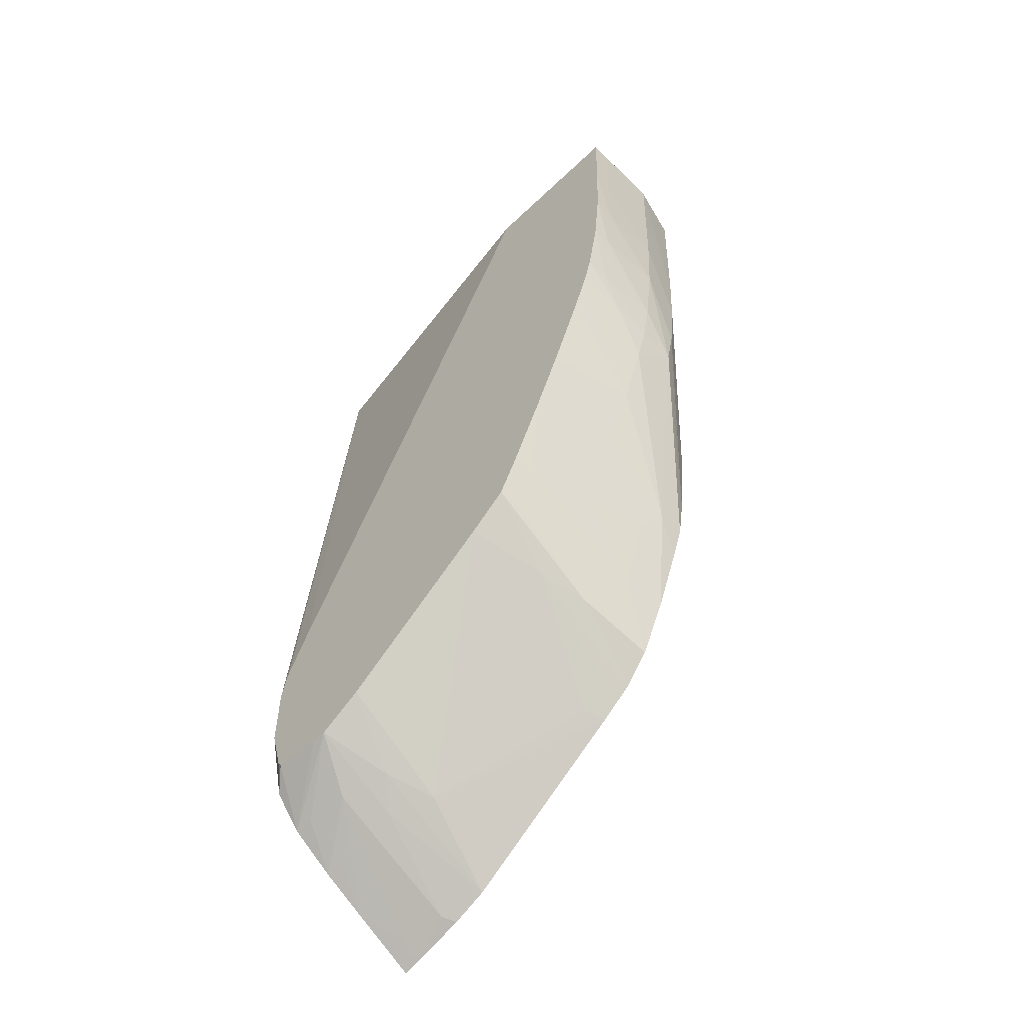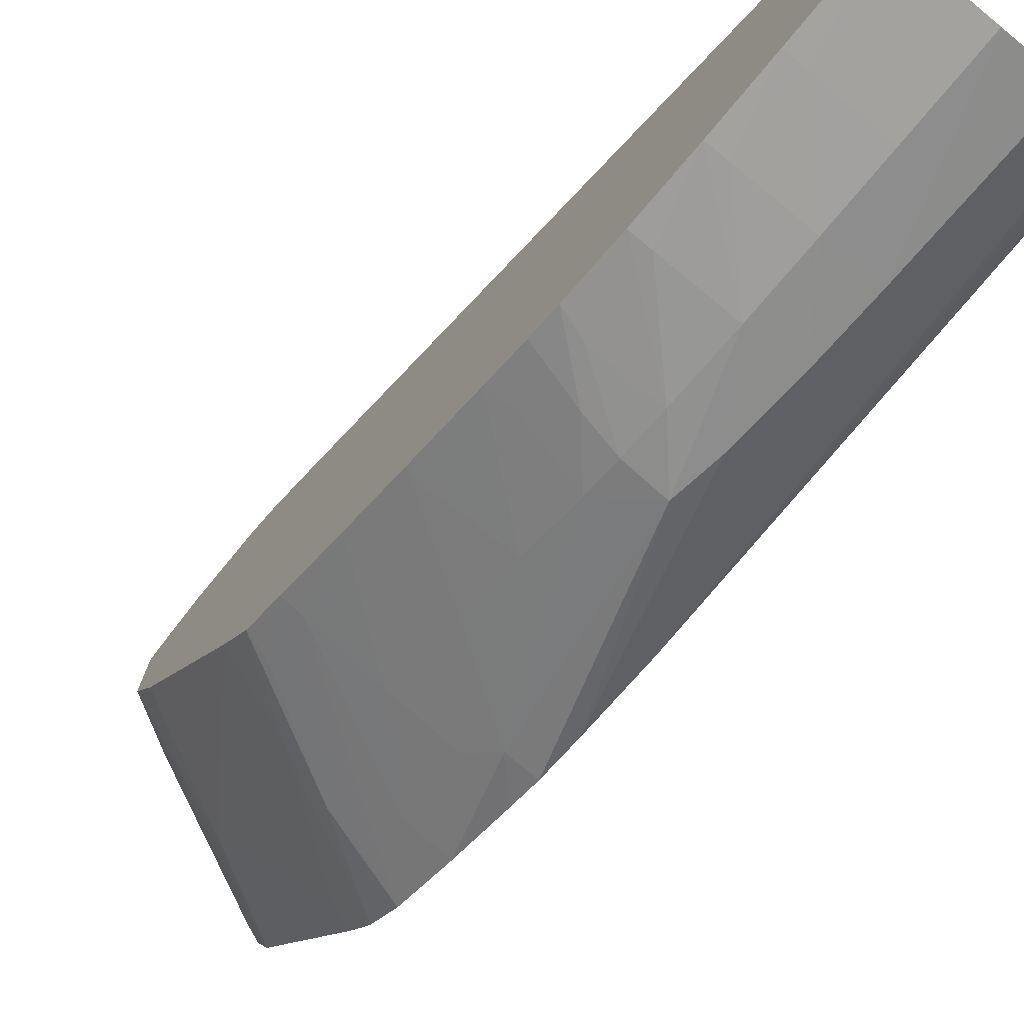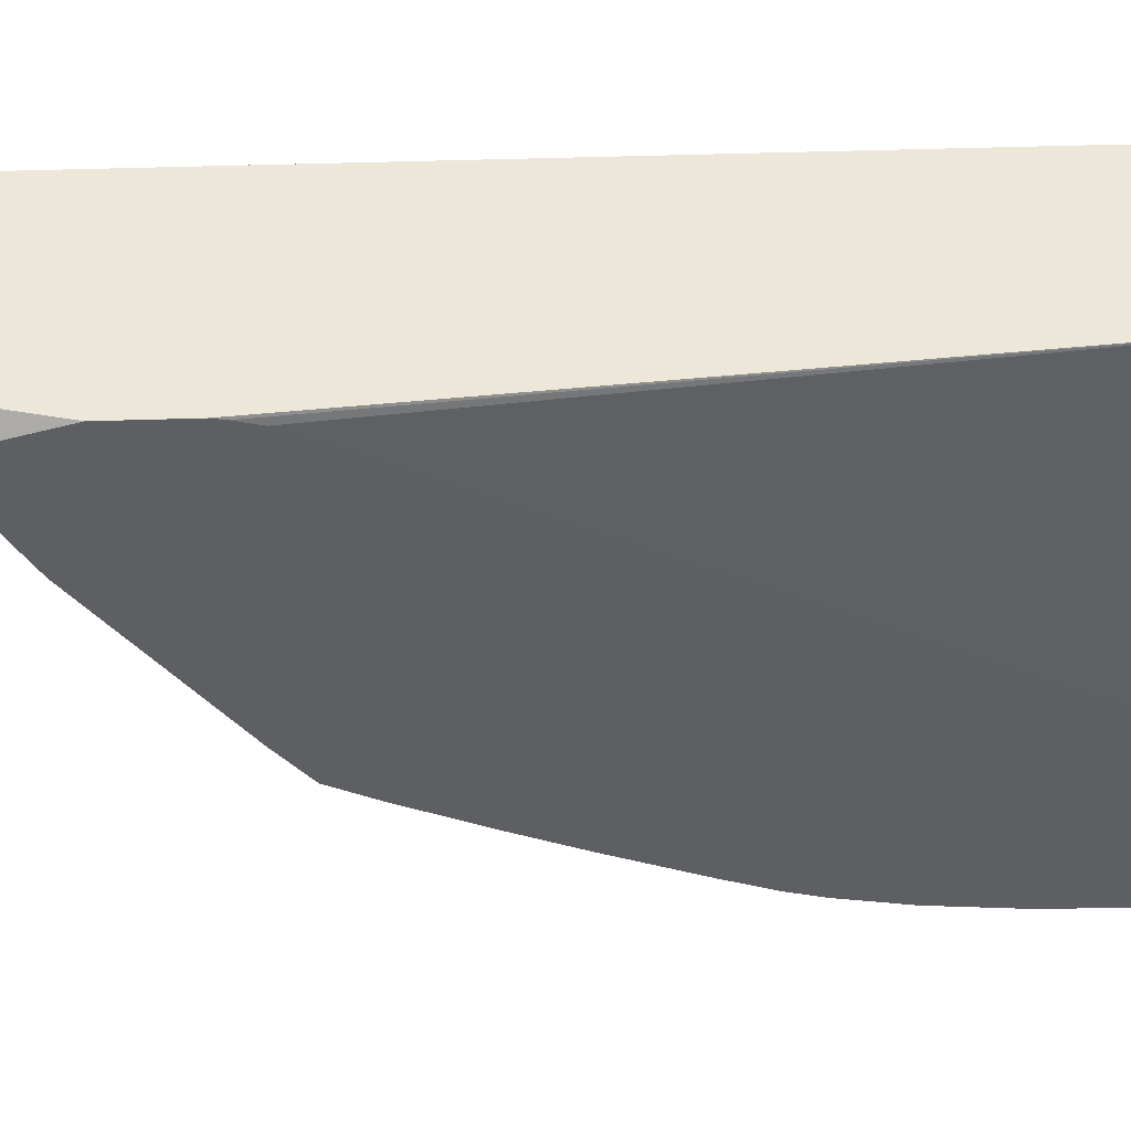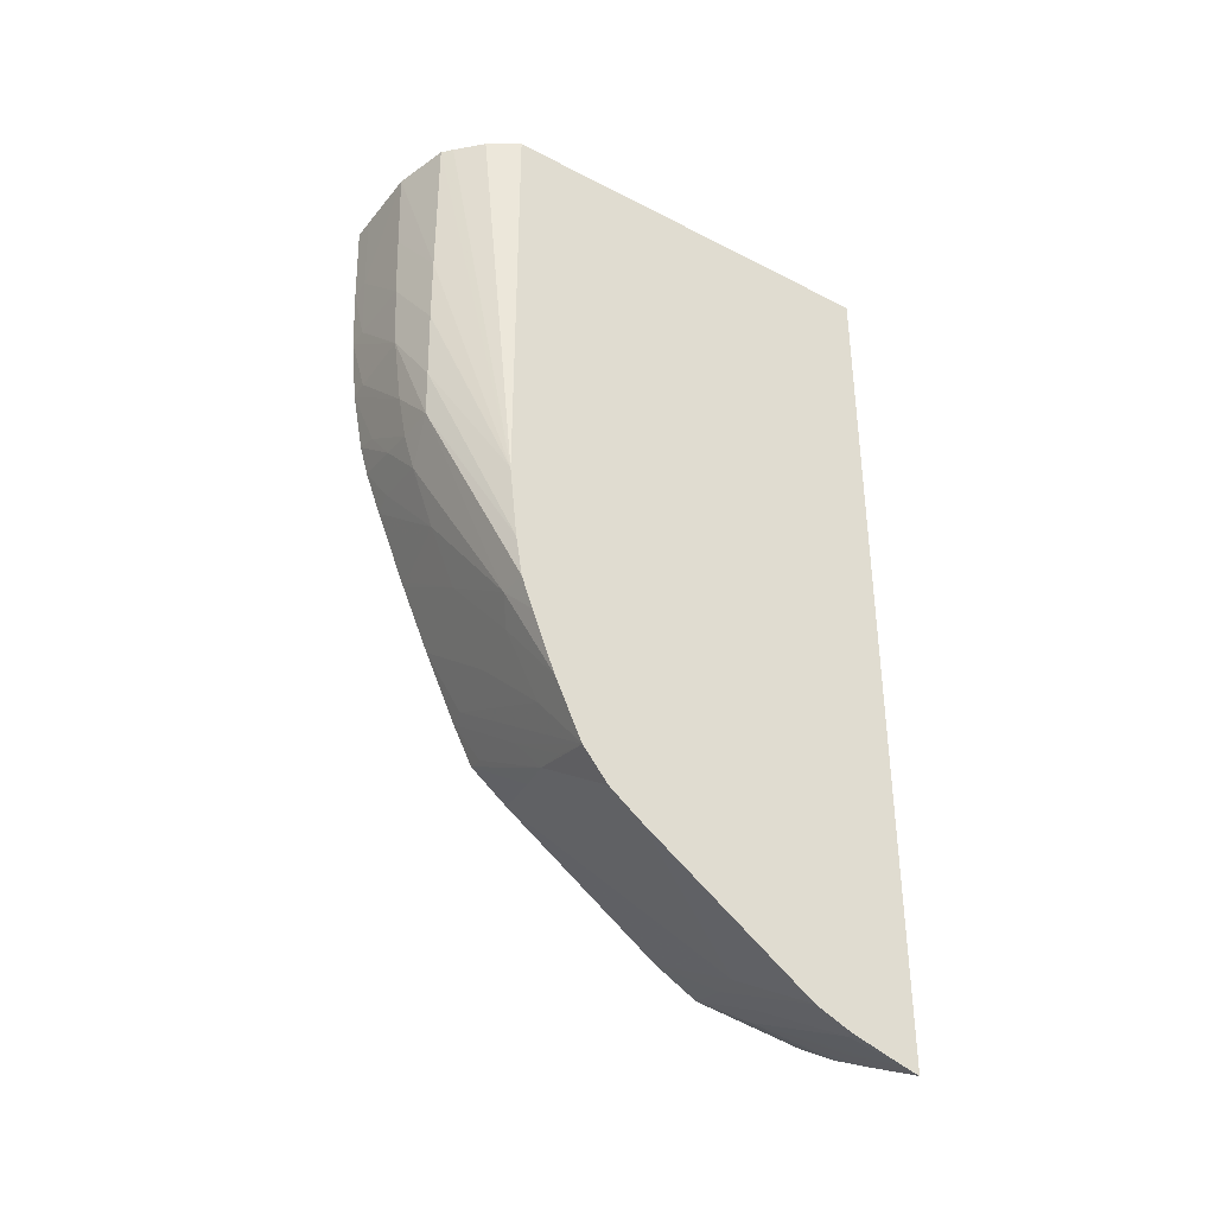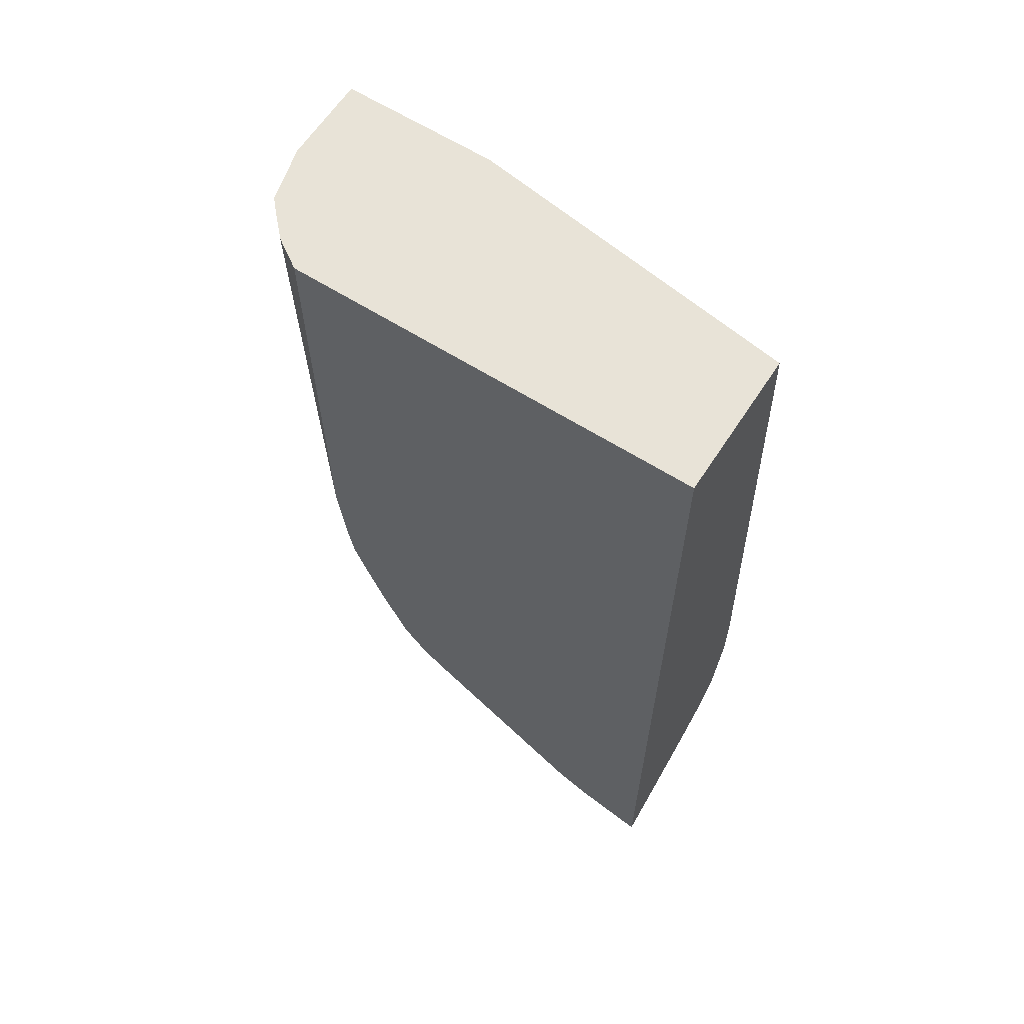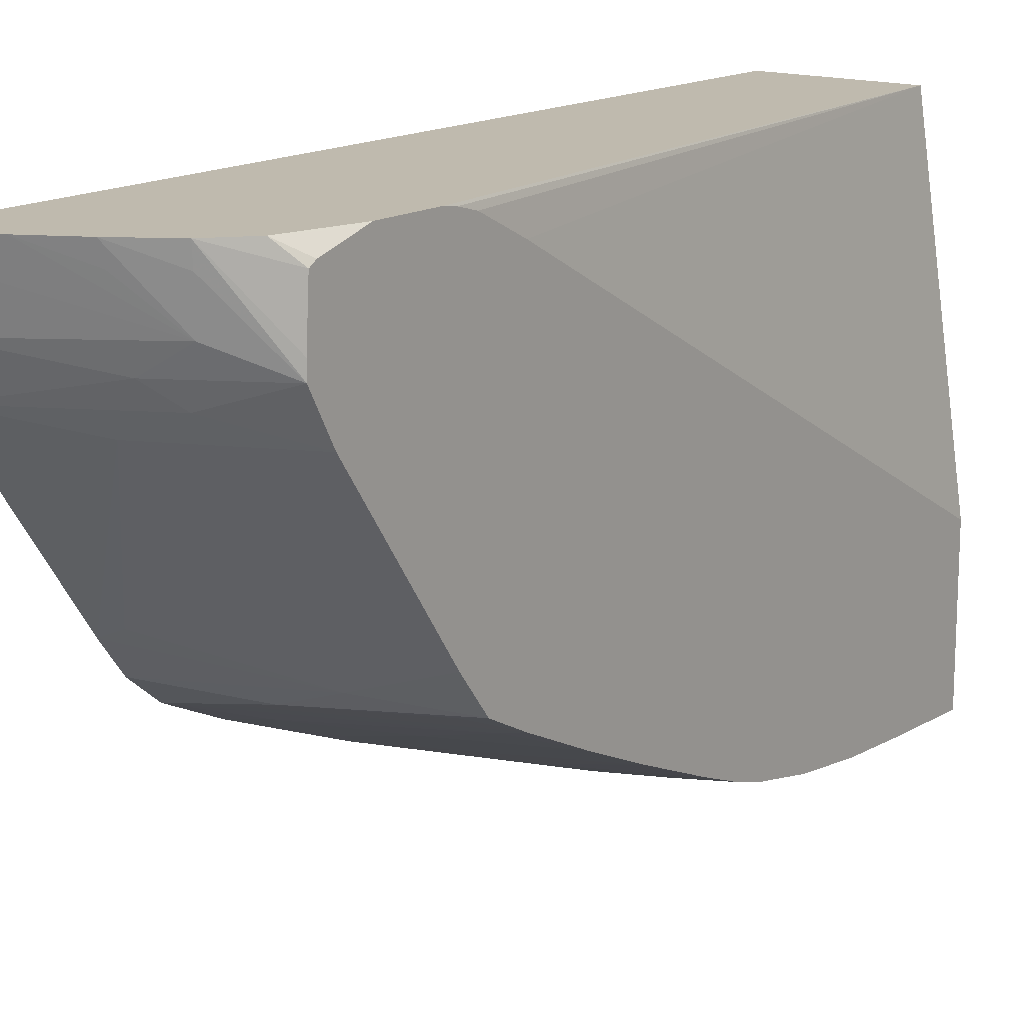
<metadata>
{"format":"obj","ext":"obj","renderer":"f3d","projection":"perspective","resolution":1024,"background":"white","views":[{"elev":-55.9,"azim":134.9,"up":"+Y"},{"elev":-74.1,"azim":140.7,"up":"+Z"},{"elev":49.6,"azim":88.0,"up":"+Z"},{"elev":-37.4,"azim":-123.5,"up":"+Y"},{"elev":62.0,"azim":-57.1,"up":"+Y"},{"elev":15.5,"azim":37.2,"up":"+Z"}]}
</metadata>
<code>
v -0.02567 -0.02042 0.01039
v -0.02451 -0.02042 0.002624
v -0.0291 -0.02042 0.01039
v -0.02451 -0.03538 0.01039
v -0.02451 -0.0351 0.01034
v -0.02451 -0.03464 0.01022
v -0.02451 -0.03352 0.009659
v -0.02451 -0.02042 -0.001012
v -0.0291 -0.02042 0.0007797
v -0.0291 -0.04127 0.01039
v -0.02451 -0.03689 0.01039
v -0.02497 -0.02042 -0.001009
v -0.02451 -0.02245 -0.0009591
v -0.02497 -0.02245 -0.000958
v -0.02879 -0.02042 0.0003087
v -0.0291 -0.03036 0.0008009
v -0.0291 -0.04121 0.01016
v -0.02762 -0.0405 0.01039
v -0.02451 -0.03706 0.01034
v -0.0249 -0.03855 0.01039
v -0.02542 -0.02042 -0.001005
v -0.02451 -0.02403 -0.0008899
v -0.02497 -0.02403 -0.0008988
v -0.02656 -0.02403 -0.0008899
v -0.02656 -0.02245 -0.0009379
v -0.02656 -0.02042 -0.0009926
v -0.02864 -0.02042 8.329e-05
v -0.02808 -0.02042 -0.0004569
v -0.02785 -0.02042 -0.0006566
v -0.02777 -0.02403 -0.0006042
v -0.02771 -0.02561 -0.0005651
v -0.02761 -0.02719 -0.0004825
v -0.0291 -0.03207 0.0009895
v -0.0291 -0.04115 0.009949
v -0.02852 -0.04085 0.009949
v -0.02773 -0.04044 0.009949
v -0.02568 -0.03911 0.008996
v -0.02656 -0.03982 0.009949
v -0.02658 -0.03994 0.01039
v -0.02451 -0.03803 0.01005
v -0.02554 -0.03928 0.01039
v -0.02451 -0.0382 0.009951
v -0.02451 -0.02561 -0.0007236
v -0.02497 -0.02561 -0.000756
v -0.02656 -0.02561 -0.0007972
v -0.02748 -0.02822 -0.0003955
v -0.0291 -0.03301 0.001146
v -0.0291 -0.04079 0.008748
v -0.02879 -0.04071 0.008925
v -0.02451 -0.03827 0.008448
v -0.02556 -0.03923 0.009949
v -0.02656 -0.03935 0.008428
v -0.02451 -0.03827 0.008789
v -0.02451 -0.02702 -0.0004479
v -0.0251 -0.02721 -0.0004669
v -0.02656 -0.02719 -0.0005852
v -0.02656 -0.02818 -0.0003877
v -0.02656 -0.02897 -0.0001355
v -0.02842 -0.03299 0.00114
v -0.0291 -0.03372 0.001408
v -0.0291 -0.04053 0.008129
v -0.02604 -0.03886 0.007941
v -0.02451 -0.03771 0.00741
v -0.0291 -0.04044 0.007922
v -0.02451 -0.02771 -0.0002437
v -0.02571 -0.02801 -0.000343
v -0.0251 -0.02864 -1.53e-06
v -0.02656 -0.03036 0.0003958
v -0.02656 -0.03173 0.0009884
v -0.02799 -0.03352 0.001466
v -0.0291 -0.0351 0.001956
v -0.02709 -0.03918 0.007478
v -0.02451 -0.0351 0.003651
v -0.0291 -0.03773 0.003935
v -0.02451 -0.02868 0.0001335
v -0.02451 -0.03043 0.0008667
v -0.02482 -0.03051 0.0008333
v -0.02451 -0.03061 0.0009437
v -0.02525 -0.0314 0.001133
v -0.02656 -0.03252 0.001341
v -0.02656 -0.03352 0.001787
v -0.02814 -0.0351 0.002162
v -0.0291 -0.03646 0.002598
v -0.02863 -0.03764 0.004142
v -0.02622 -0.03564 0.003127
v -0.02553 -0.03602 0.004182
v -0.02451 -0.03442 0.002761
v -0.0291 -0.03738 0.003458
v -0.02451 -0.03083 0.001042
v -0.02451 -0.03194 0.001536
v -0.02497 -0.03352 0.002169
v -0.02667 -0.03511 0.00254
v -0.02814 -0.03614 0.002682
v -0.02727 -0.03593 0.002804
v -0.0291 -0.03718 0.003197
v -0.02497 -0.03453 0.002691
v -0.02451 -0.03352 0.00229
f 1 2 8
f 1 8 12
f 1 12 21
f 1 21 26
f 1 26 29
f 1 29 28
f 1 28 27
f 1 27 15
f 1 15 9
f 1 9 3
f 1 3 10
f 1 10 18
f 1 18 39
f 1 39 41
f 1 41 20
f 1 20 11
f 1 11 4
f 1 4 5
f 1 5 6
f 1 6 7
f 1 7 2
f 2 7 6
f 2 6 5
f 2 5 4
f 2 4 11
f 2 11 19
f 2 19 40
f 2 40 42
f 2 42 53
f 2 53 50
f 2 50 63
f 2 63 73
f 2 73 87
f 2 87 97
f 2 97 90
f 2 90 89
f 2 89 78
f 2 78 76
f 2 76 75
f 2 75 65
f 2 65 54
f 2 54 43
f 2 43 22
f 2 22 13
f 2 13 8
f 3 9 16
f 3 16 33
f 3 33 47
f 3 47 60
f 3 60 71
f 3 71 83
f 3 83 95
f 3 95 88
f 3 88 74
f 3 74 64
f 3 64 61
f 3 61 48
f 3 48 34
f 3 34 17
f 3 17 10
f 8 13 14
f 8 14 12
f 9 15 16
f 10 17 18
f 11 20 19
f 12 14 21
f 13 22 23
f 13 23 14
f 14 23 24
f 14 24 25
f 14 25 26
f 14 26 21
f 15 27 16
f 16 27 28
f 16 28 29
f 16 29 30
f 16 30 31
f 16 31 32
f 16 32 33
f 17 34 35
f 17 35 18
f 18 35 36
f 18 36 37
f 18 37 38
f 18 38 39
f 19 20 40
f 20 41 42
f 20 42 40
f 22 43 44
f 22 44 45
f 22 45 23
f 23 45 24
f 24 30 25
f 24 45 31
f 24 31 30
f 25 30 26
f 26 30 29
f 31 45 32
f 32 45 46
f 32 46 33
f 33 46 47
f 34 48 49
f 34 49 35
f 35 49 37
f 35 37 36
f 37 50 51
f 37 51 39
f 37 39 38
f 37 49 52
f 37 52 50
f 39 51 41
f 41 51 50
f 41 50 53
f 41 53 42
f 43 54 55
f 43 55 56
f 43 56 44
f 44 56 45
f 45 56 46
f 46 56 57
f 46 57 58
f 46 58 59
f 46 59 47
f 47 59 60
f 48 61 49
f 49 61 52
f 50 52 62
f 50 62 63
f 52 61 64
f 52 64 62
f 54 65 66
f 54 66 55
f 55 66 57
f 55 57 56
f 57 66 58
f 58 66 67
f 58 67 68
f 58 68 59
f 59 69 70
f 59 70 71
f 59 71 60
f 59 68 69
f 62 64 72
f 62 72 63
f 63 72 73
f 64 74 72
f 65 75 67
f 65 67 66
f 67 75 68
f 68 75 76
f 68 76 77
f 68 77 69
f 69 77 76
f 69 76 78
f 69 78 79
f 69 79 80
f 69 80 70
f 70 80 81
f 70 81 82
f 70 82 71
f 71 82 83
f 72 74 84
f 72 84 85
f 72 85 86
f 72 86 73
f 73 86 85
f 73 85 87
f 74 88 85
f 74 85 84
f 78 89 79
f 79 89 90
f 79 90 80
f 80 90 81
f 81 90 91
f 81 91 82
f 82 91 83
f 83 91 92
f 83 92 93
f 83 93 94
f 83 94 95
f 85 88 95
f 85 95 94
f 85 94 87
f 87 96 97
f 87 94 96
f 90 97 91
f 91 97 92
f 92 94 93
f 92 97 96
f 92 96 94

</code>
